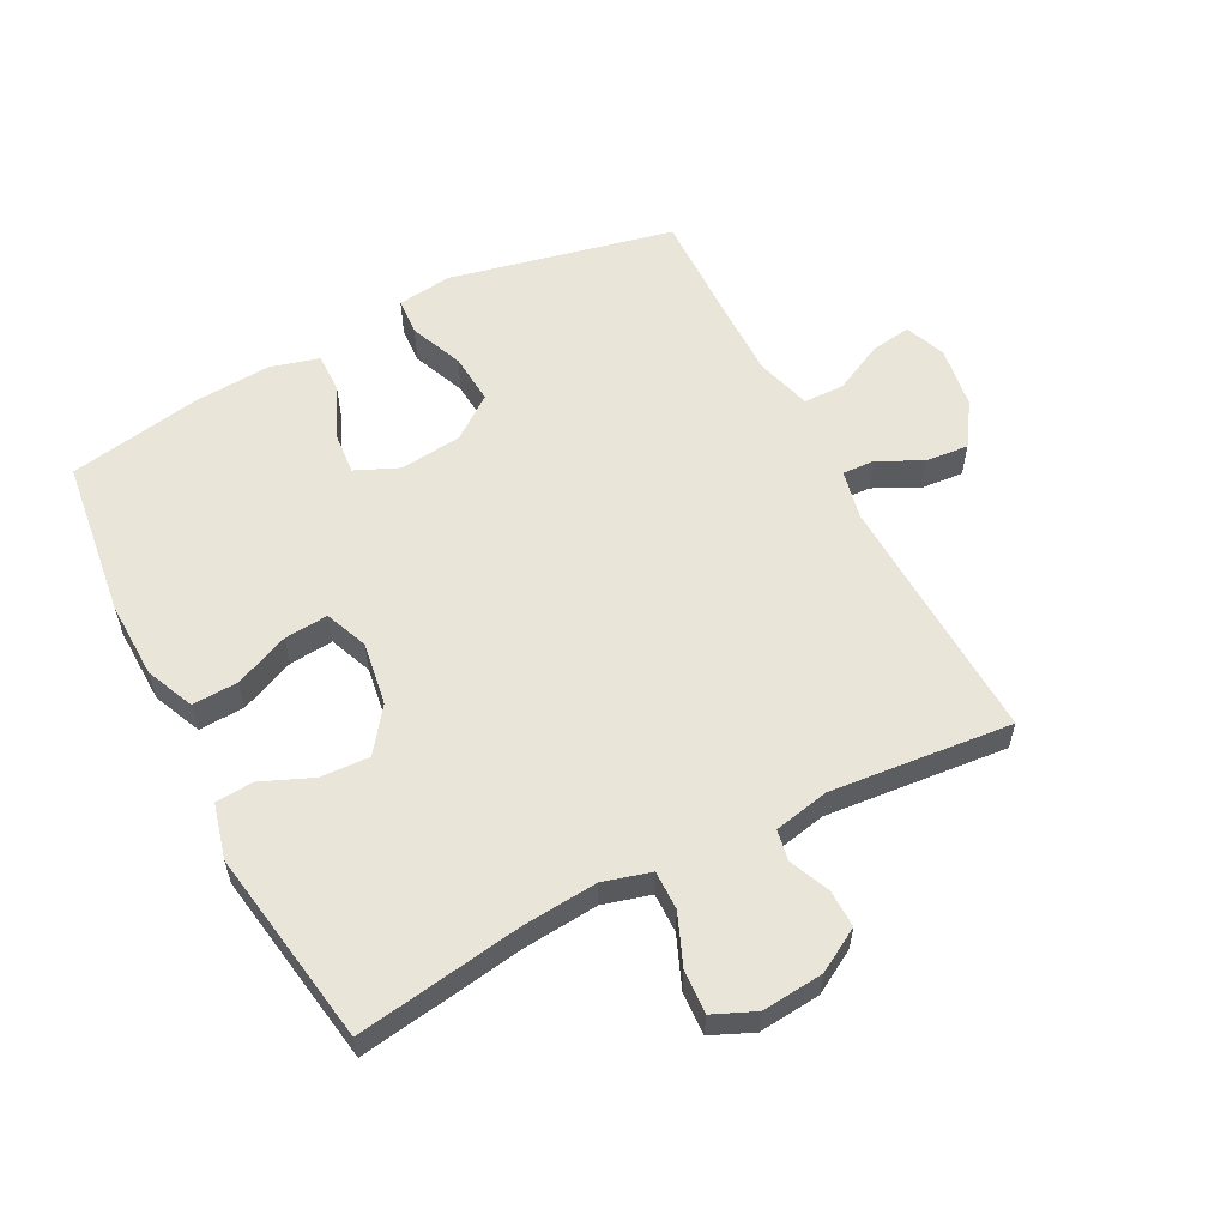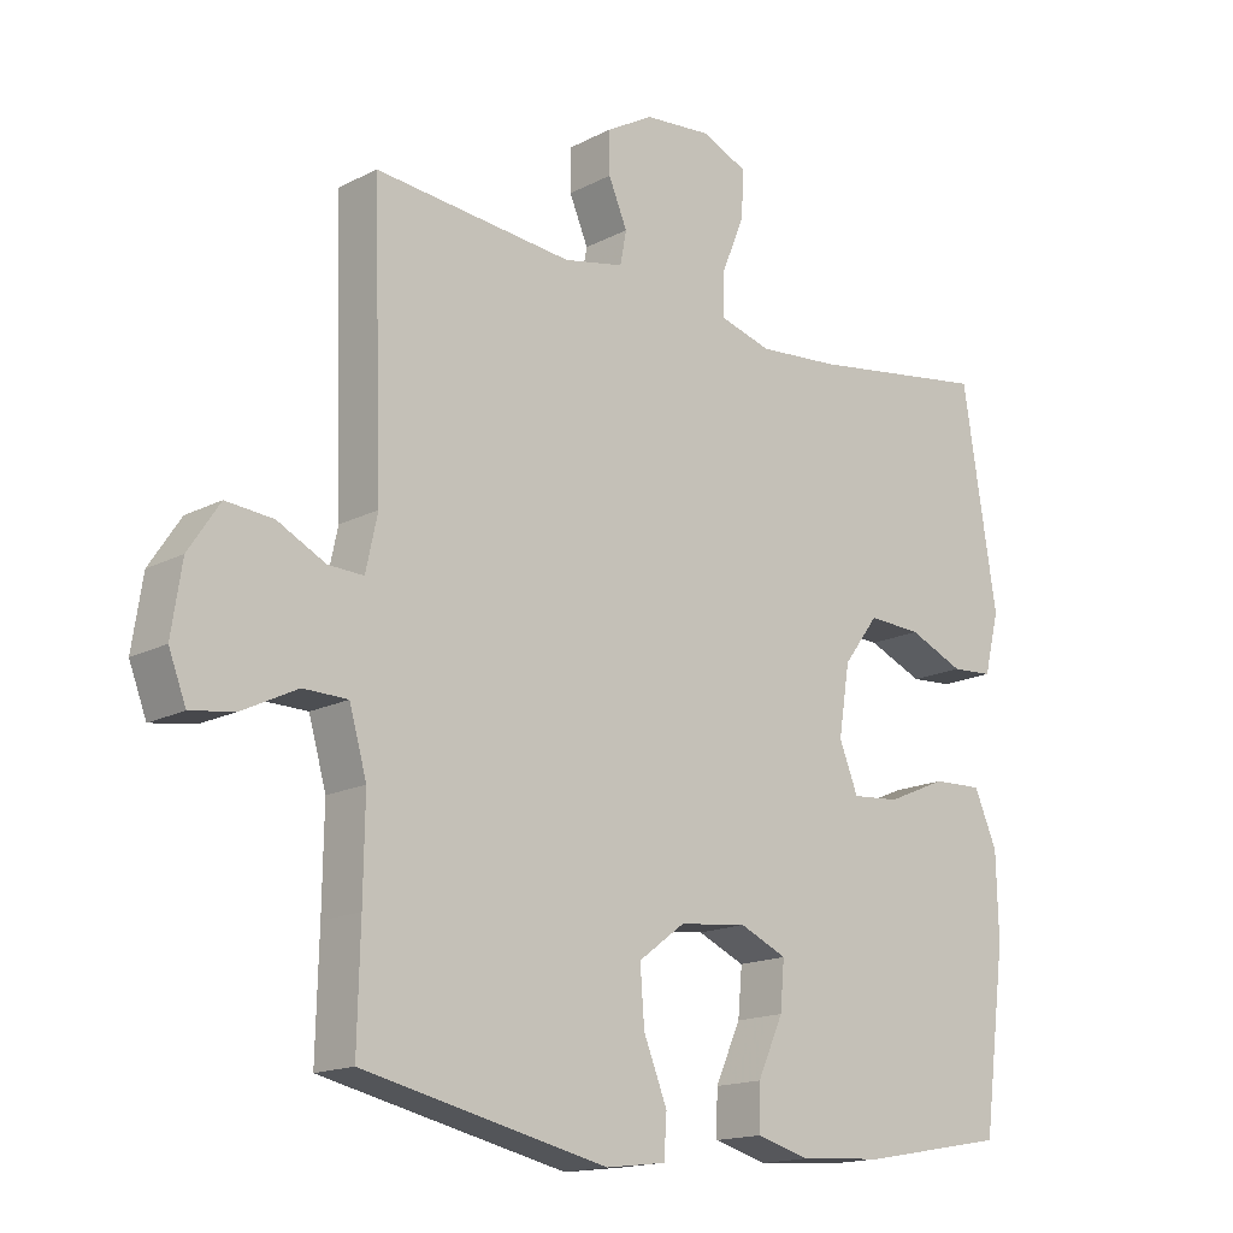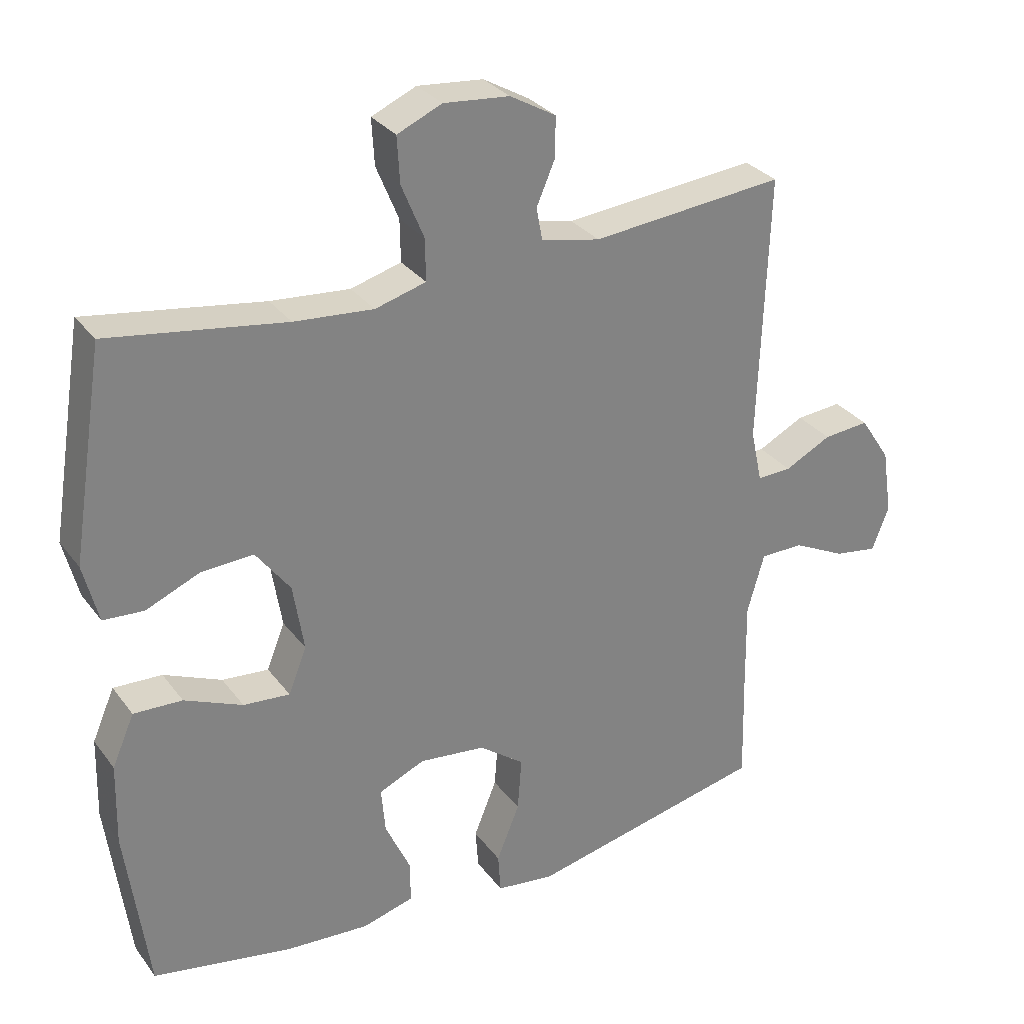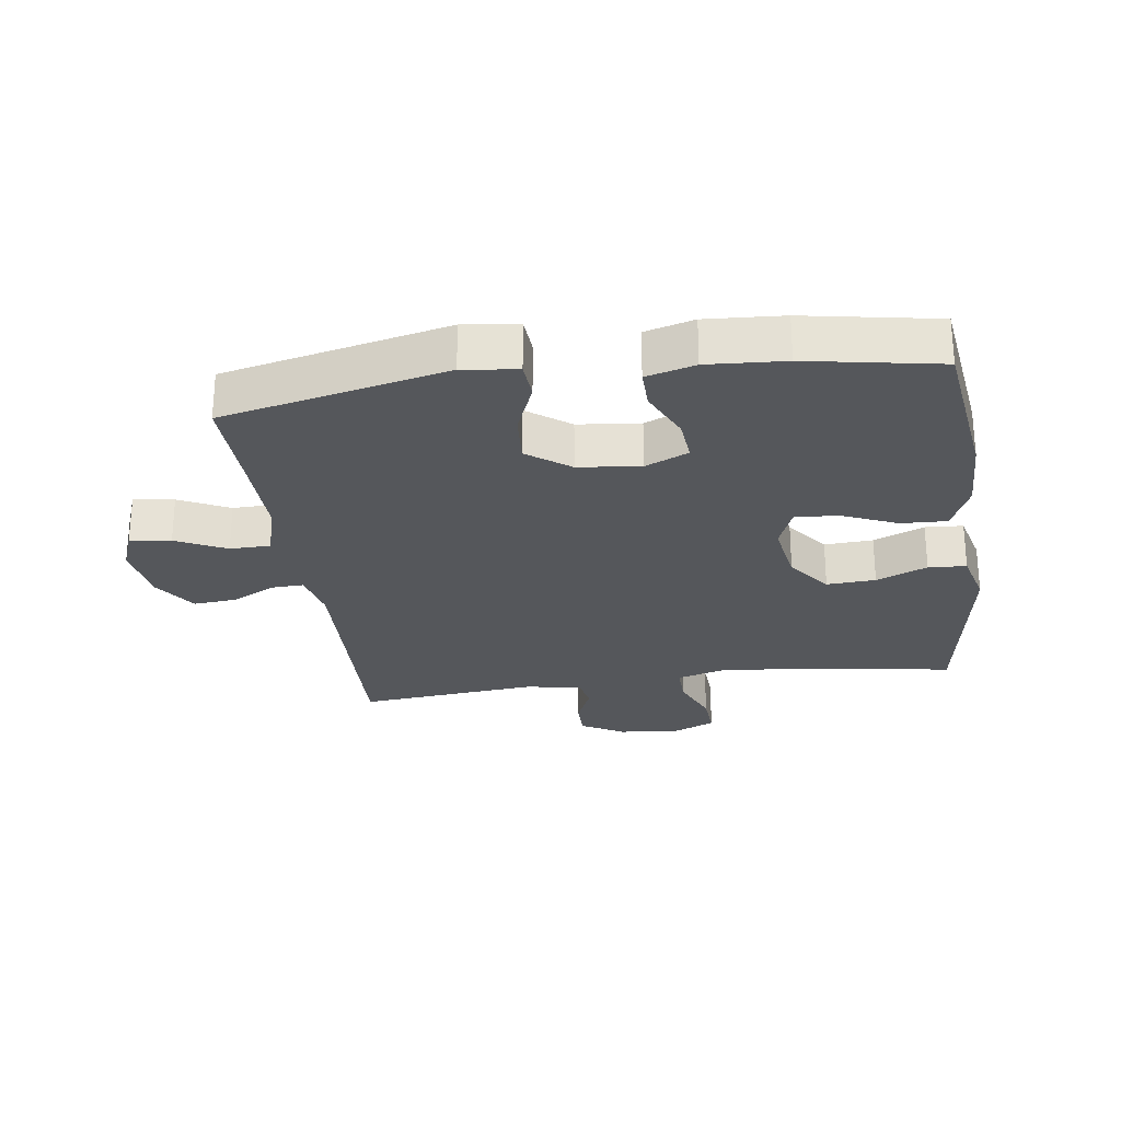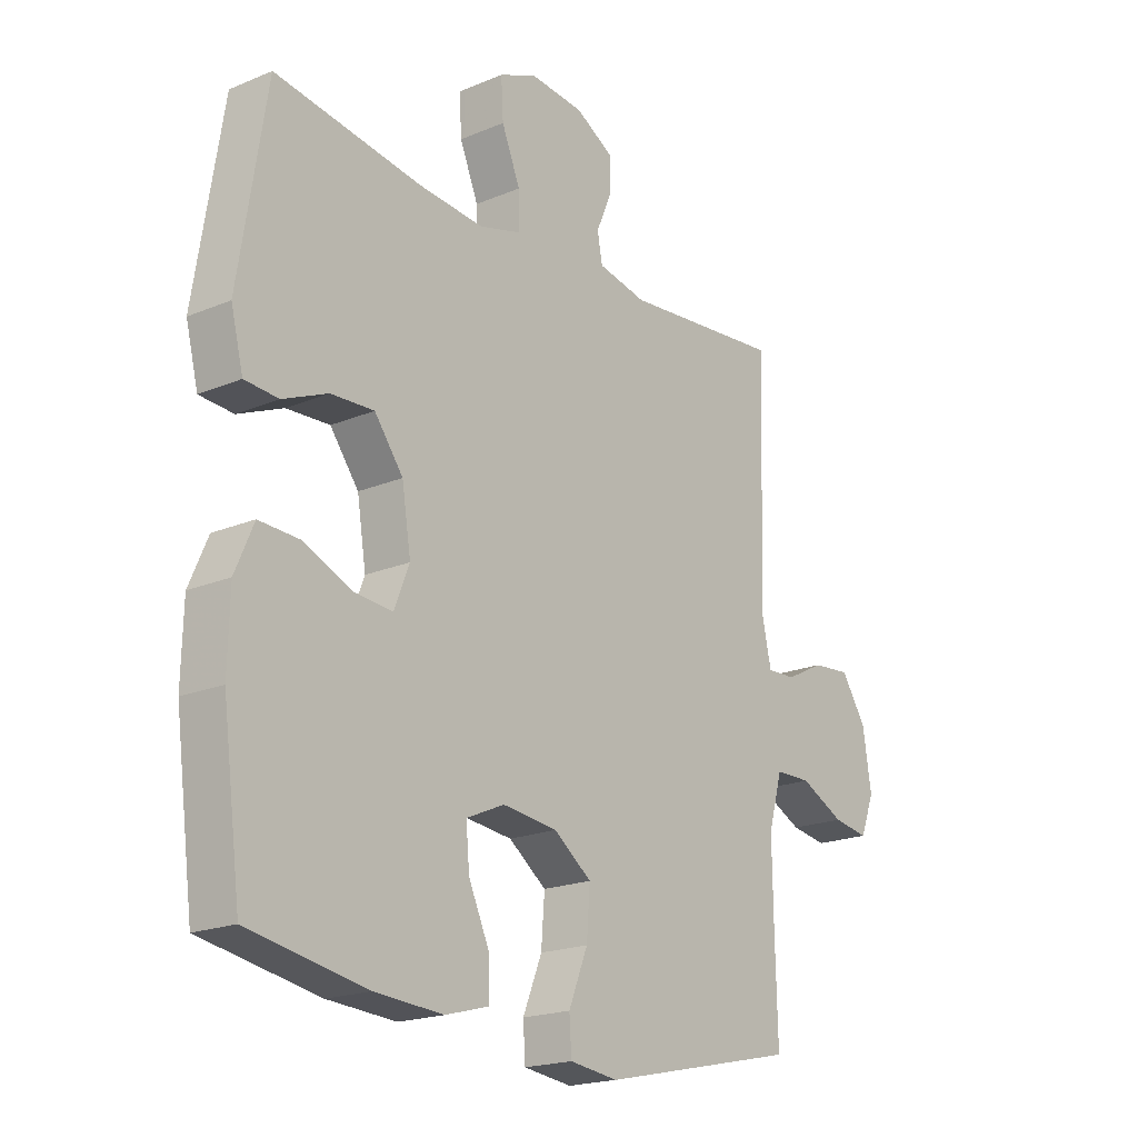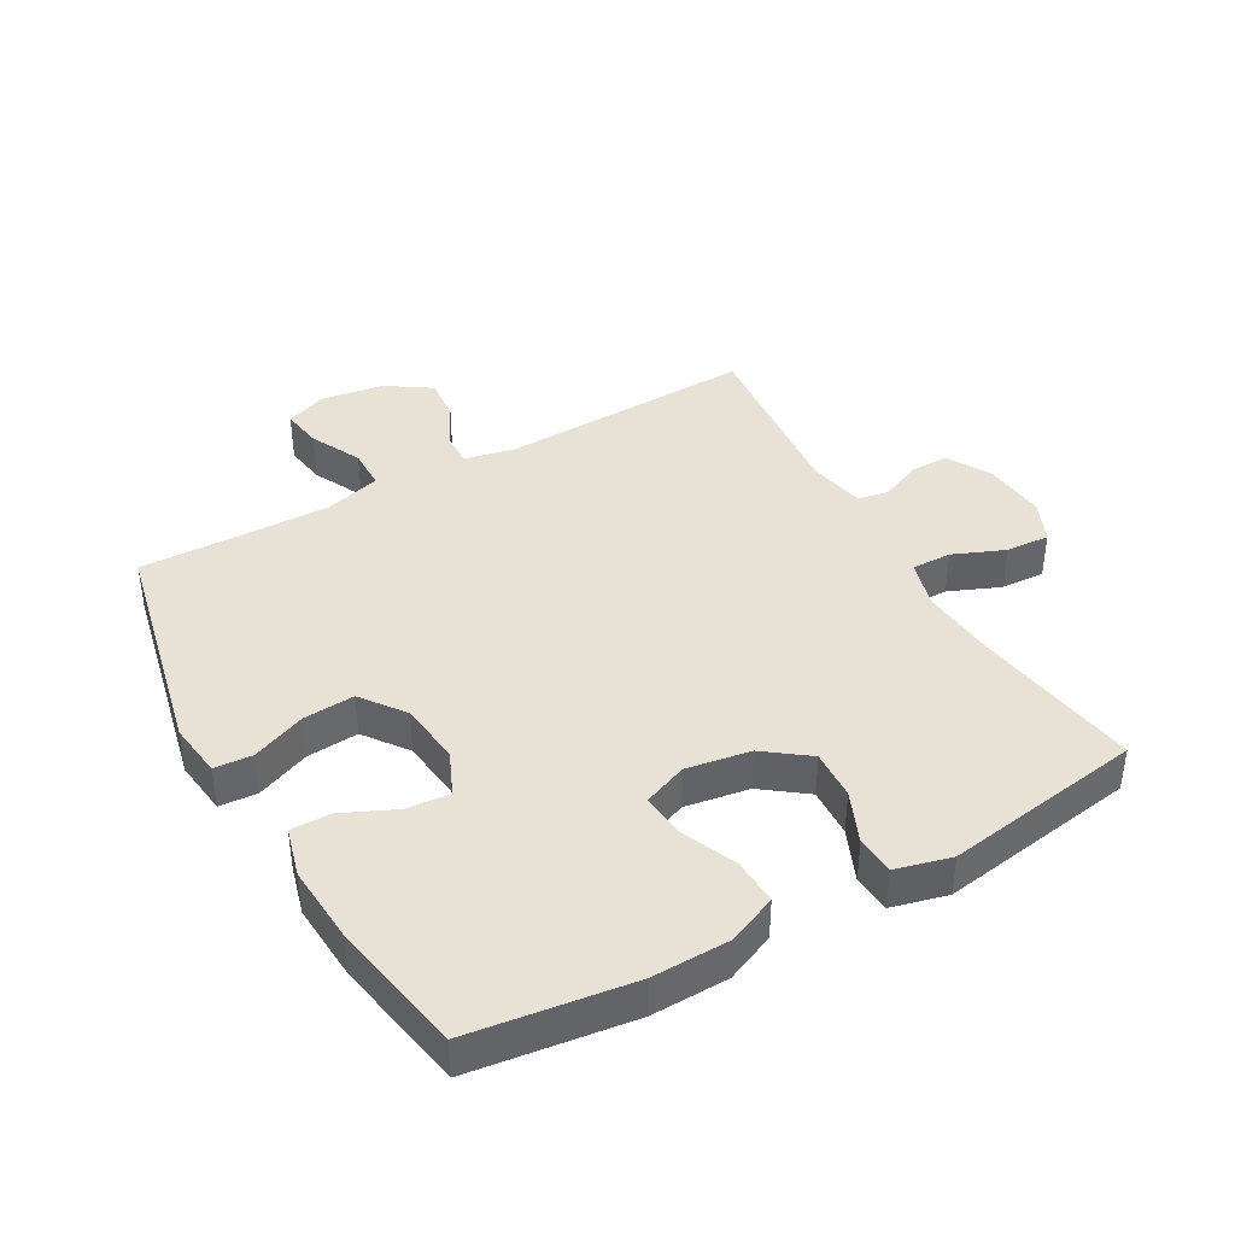
<metadata>
{"format":"obj","ext":"obj","renderer":"f3d","projection":"perspective","resolution":1024,"background":"white","views":[{"elev":57.8,"azim":-27.5,"up":"+Y"},{"elev":-16.1,"azim":137.0,"up":"+Z"},{"elev":30.2,"azim":-29.8,"up":"+Z"},{"elev":-26.5,"azim":-171.9,"up":"+Y"},{"elev":-19.6,"azim":-52.0,"up":"+Z"},{"elev":40.5,"azim":-119.4,"up":"+Y"}]}
</metadata>
<code>
v -0.5 0.07 -0.5
v -0.533 0.07 -0.249
v -0.53 0.07 -0.128
v -0.497 0.07 -0.052
v -0.425 0.07 -0.055
v -0.339 0.07 -0.092
v -0.27 0.07 -0.098
v -0.243 0.07 -0.03
v -0.259 0.07 0.07
v -0.31 0.07 0.138
v -0.387 0.07 0.134
v -0.467 0.07 0.1
v -0.527 0.07 0.104
v -0.549 0.07 0.191
v -0.5 0.07 0.5
v -0.239 0.07 0.46
v -0.122 0.07 0.45
v -0.047 0.07 0.471
v -0.048 0.07 0.533
v -0.081 0.07 0.613
v -0.085 0.07 0.681
v -0.019 0.07 0.71
v 0.078 0.07 0.701
v 0.146 0.07 0.662
v 0.145 0.07 0.602
v 0.118 0.07 0.539
v 0.127 0.07 0.491
v 0.214 0.07 0.473
v 0.5 0.07 0.5
v 0.486 0.07 0.103
v 0.503 0.07 0.025
v 0.554 0.07 0.027
v 0.623 0.07 0.062
v 0.691 0.07 0.068
v 0.736 0.07 0
v 0.751 0.07 -0.098
v 0.726 0.07 -0.163
v 0.662 0.07 -0.153
v 0.583 0.07 -0.114
v 0.519 0.07 -0.115
v 0.494 0.07 -0.203
v 0.496 0.07 -0.339
v 0.5 0.07 -0.5
v 0.147 0.07 -0.578
v 0.061 0.07 -0.567
v 0.057 0.07 -0.508
v 0.091 0.07 -0.424
v 0.097 0.07 -0.344
v 0.03 0.07 -0.294
v -0.068 0.07 -0.283
v -0.136 0.07 -0.313
v -0.13 0.07 -0.381
v -0.093 0.07 -0.462
v -0.092 0.07 -0.525
v -0.169 0.07 -0.546
v -0.291 0.07 -0.538
v -0.5 0 -0.5
v -0.533 0 -0.249
v -0.53 0 -0.128
v -0.497 0 -0.052
v -0.425 0 -0.055
v -0.339 0 -0.092
v -0.27 0 -0.098
v -0.243 0 -0.03
v -0.259 0 0.07
v -0.31 0 0.138
v -0.387 0 0.134
v -0.467 0 0.1
v -0.527 0 0.104
v -0.549 0 0.191
v -0.5 0 0.5
v -0.239 0 0.46
v -0.122 0 0.45
v -0.047 0 0.471
v -0.048 0 0.533
v -0.081 0 0.613
v -0.085 0 0.681
v -0.019 0 0.71
v 0.078 0 0.701
v 0.146 0 0.662
v 0.145 0 0.602
v 0.118 0 0.539
v 0.127 0 0.491
v 0.214 0 0.473
v 0.5 0 0.5
v 0.486 0 0.103
v 0.503 0 0.025
v 0.554 0 0.027
v 0.623 0 0.062
v 0.691 0 0.068
v 0.736 0 0
v 0.751 0 -0.098
v 0.726 0 -0.163
v 0.662 0 -0.153
v 0.583 0 -0.114
v 0.519 0 -0.115
v 0.494 0 -0.203
v 0.496 0 -0.339
v 0.5 0 -0.5
v 0.147 0 -0.578
v 0.061 0 -0.567
v 0.057 0 -0.508
v 0.091 0 -0.424
v 0.097 0 -0.344
v 0.03 0 -0.294
v -0.068 0 -0.283
v -0.136 0 -0.313
v -0.13 0 -0.381
v -0.093 0 -0.462
v -0.092 0 -0.525
v -0.169 0 -0.546
v -0.291 0 -0.538
f 52 53 54 55
f 51 52 55 56
f 44 45 46 47
f 42 43 44 47
f 41 42 47 48
f 40 41 48 49
f 36 37 38 39
f 36 39 40
f 35 36 40
f 32 33 34 35
f 31 32 35 40
f 30 31 40 49
f 28 29 30 49
f 23 24 25 26
f 23 26 27
f 22 23 27
f 19 20 21 22
f 18 19 22 27
f 17 18 27 28
f 13 14 15 16
f 11 12 13 16
f 10 11 16 17
f 9 10 17 28
f 3 4 5 6
f 3 6 7
f 2 3 7
f 51 56 1 2
f 50 51 2 7
f 49 50 7 8
f 8 9 28 49
f 111 110 109 108
f 112 111 108 107
f 103 102 101 100
f 103 100 99 98
f 104 103 98 97
f 105 104 97 96
f 95 94 93 92
f 96 95 92
f 96 92 91
f 91 90 89 88
f 96 91 88 87
f 105 96 87 86
f 105 86 85 84
f 82 81 80 79
f 83 82 79
f 83 79 78
f 78 77 76 75
f 83 78 75 74
f 84 83 74 73
f 72 71 70 69
f 72 69 68 67
f 73 72 67 66
f 84 73 66 65
f 62 61 60 59
f 63 62 59
f 63 59 58
f 58 57 112 107
f 63 58 107 106
f 64 63 106 105
f 105 84 65 64
f 1 57 58 2
f 2 58 59 3
f 3 59 60 4
f 4 60 61 5
f 5 61 62 6
f 6 62 63 7
f 7 63 64 8
f 8 64 65 9
f 9 65 66 10
f 10 66 67 11
f 11 67 68 12
f 12 68 69 13
f 13 69 70 14
f 14 70 71 15
f 15 71 72 16
f 16 72 73 17
f 17 73 74 18
f 18 74 75 19
f 19 75 76 20
f 20 76 77 21
f 21 77 78 22
f 22 78 79 23
f 23 79 80 24
f 24 80 81 25
f 25 81 82 26
f 26 82 83 27
f 27 83 84 28
f 28 84 85 29
f 29 85 86 30
f 30 86 87 31
f 31 87 88 32
f 32 88 89 33
f 33 89 90 34
f 34 90 91 35
f 35 91 92 36
f 36 92 93 37
f 37 93 94 38
f 38 94 95 39
f 39 95 96 40
f 40 96 97 41
f 41 97 98 42
f 42 98 99 43
f 43 99 100 44
f 44 100 101 45
f 45 101 102 46
f 46 102 103 47
f 47 103 104 48
f 48 104 105 49
f 49 105 106 50
f 50 106 107 51
f 51 107 108 52
f 52 108 109 53
f 53 109 110 54
f 54 110 111 55
f 55 111 112 56
f 56 112 57 1

</code>
